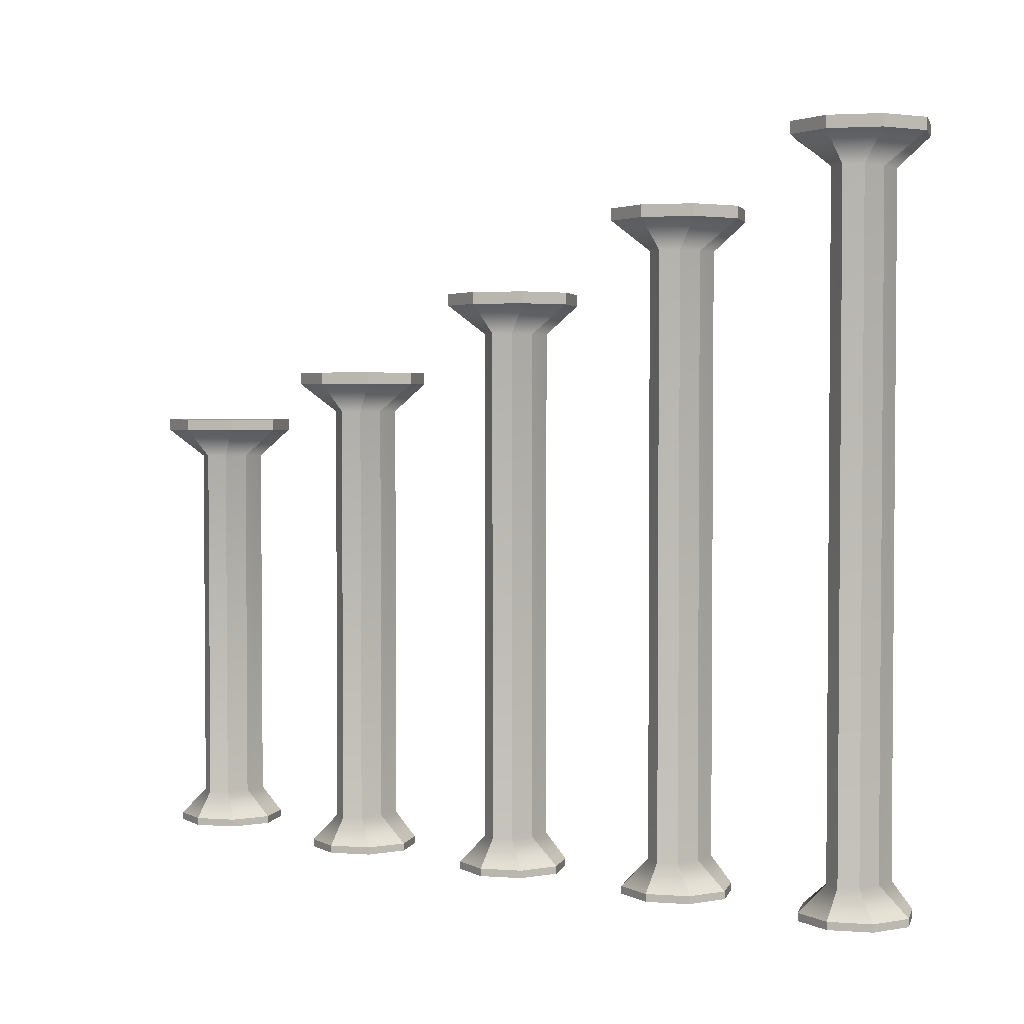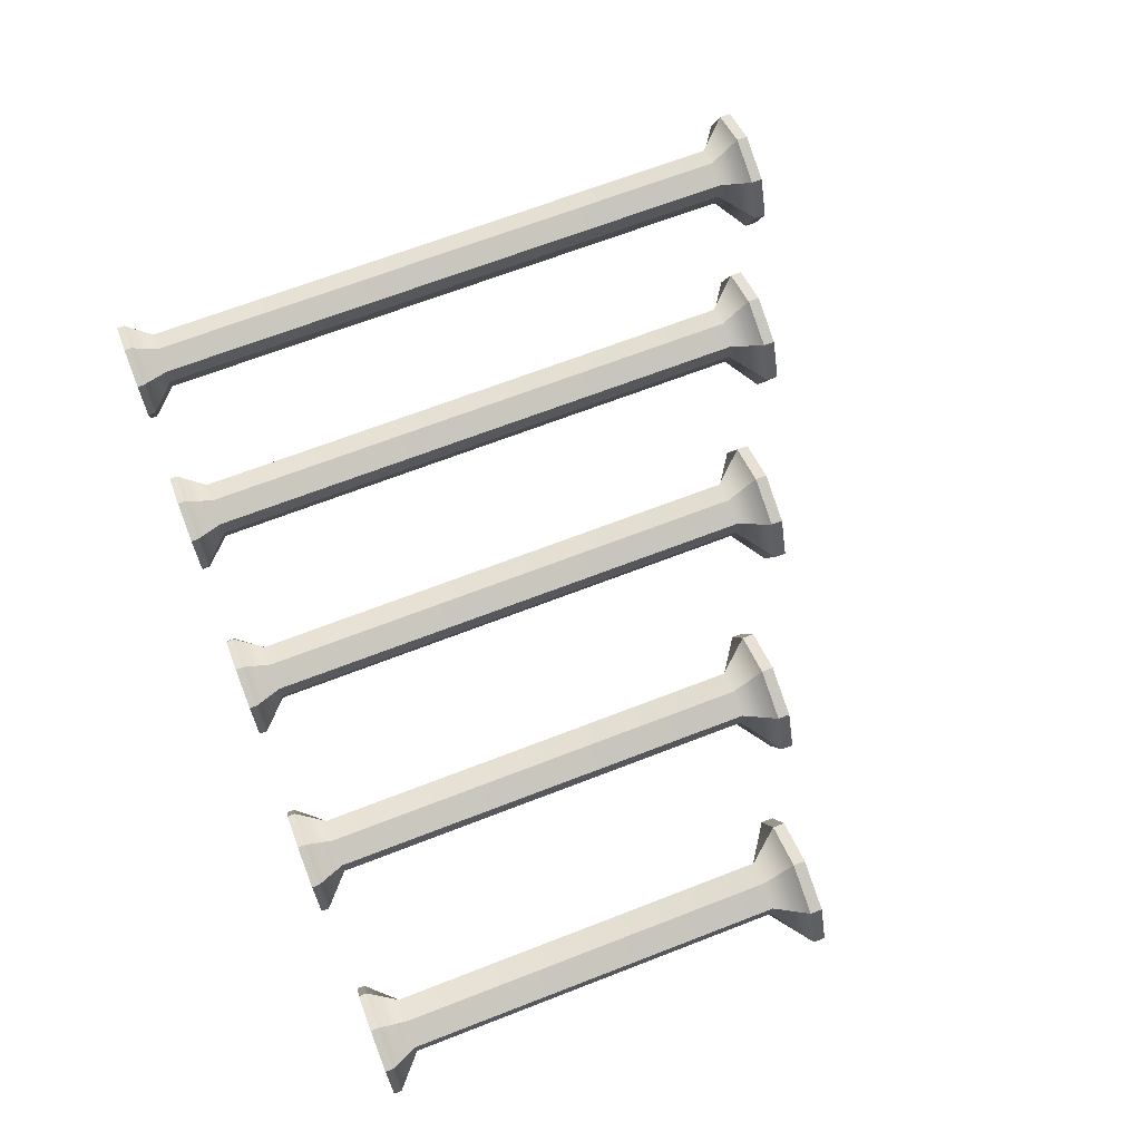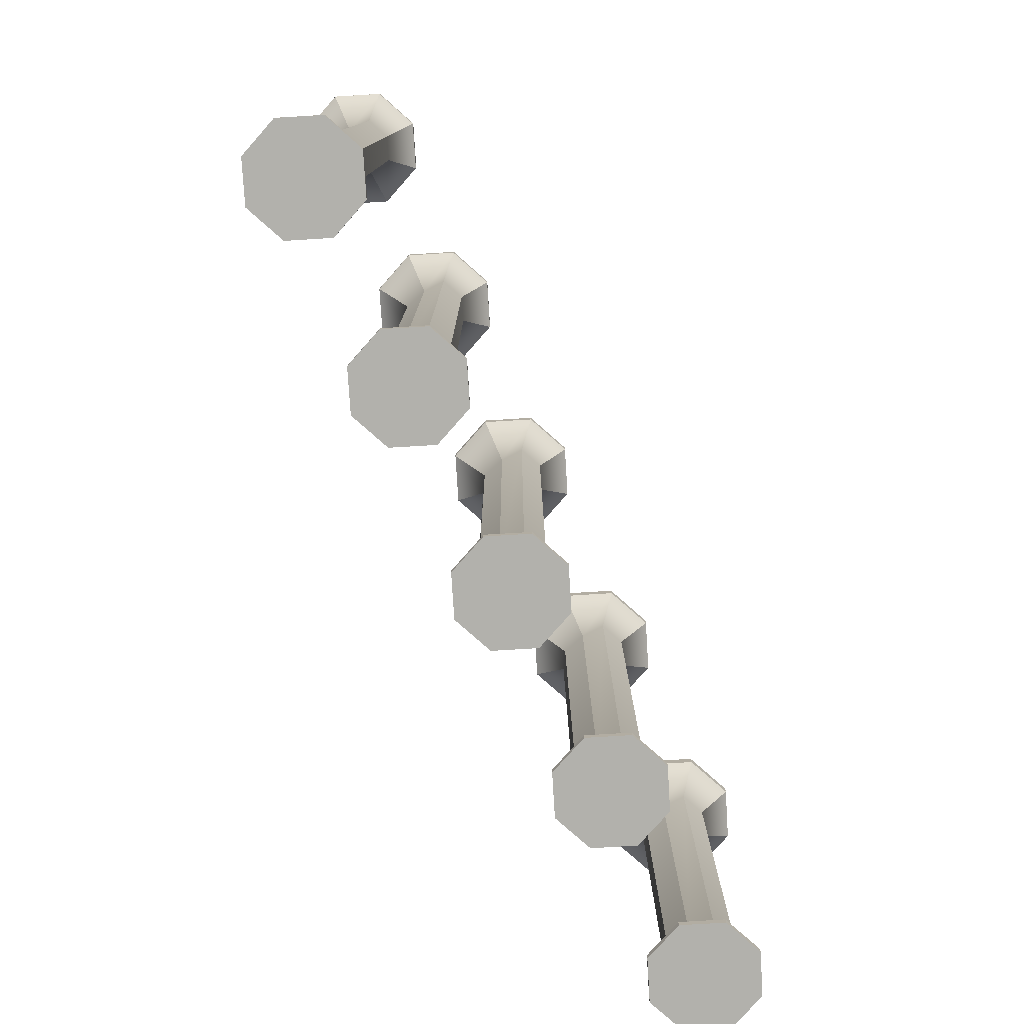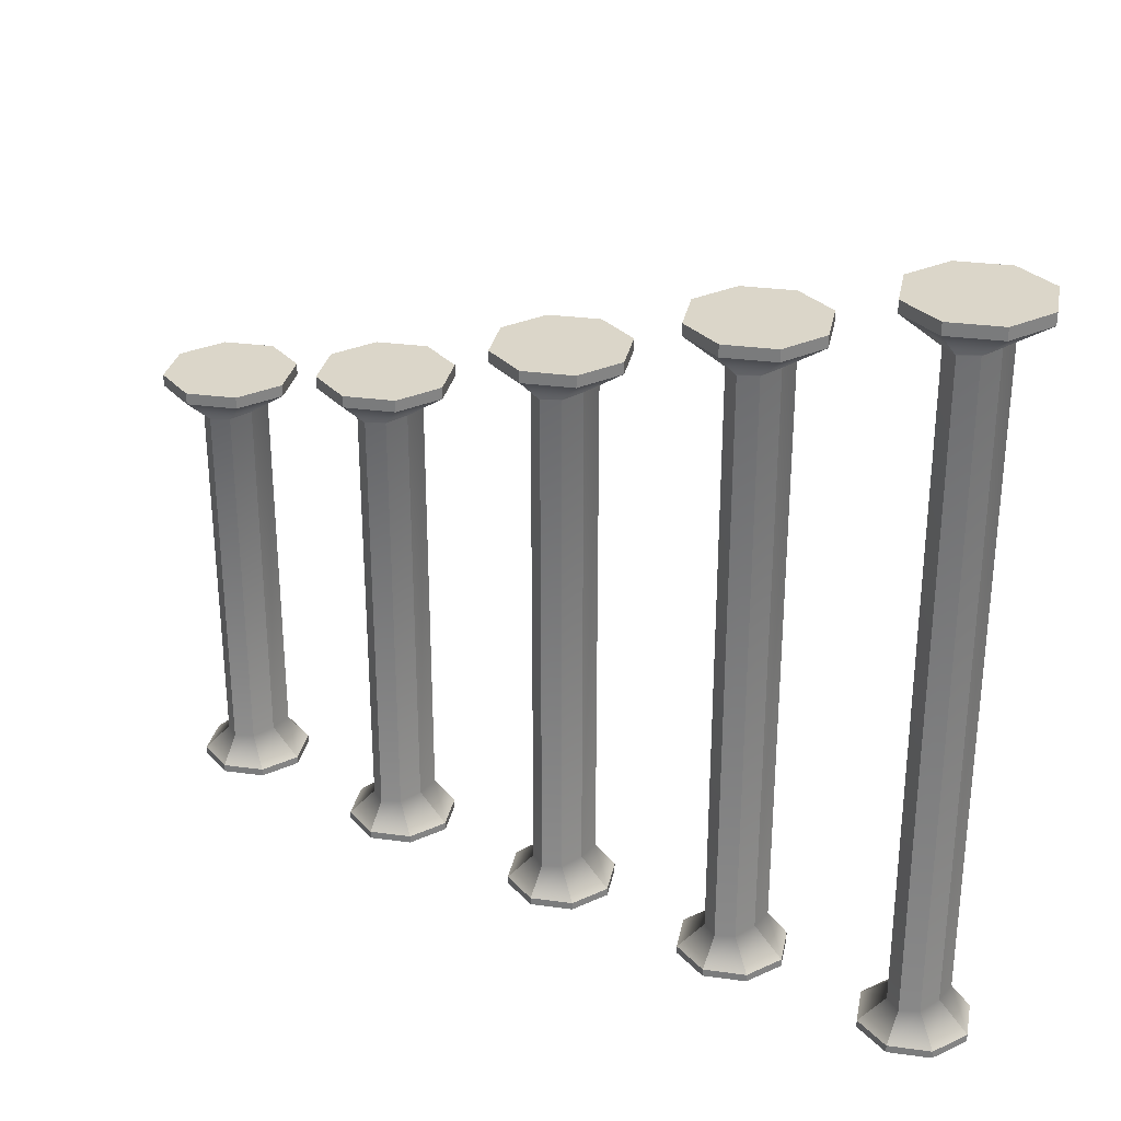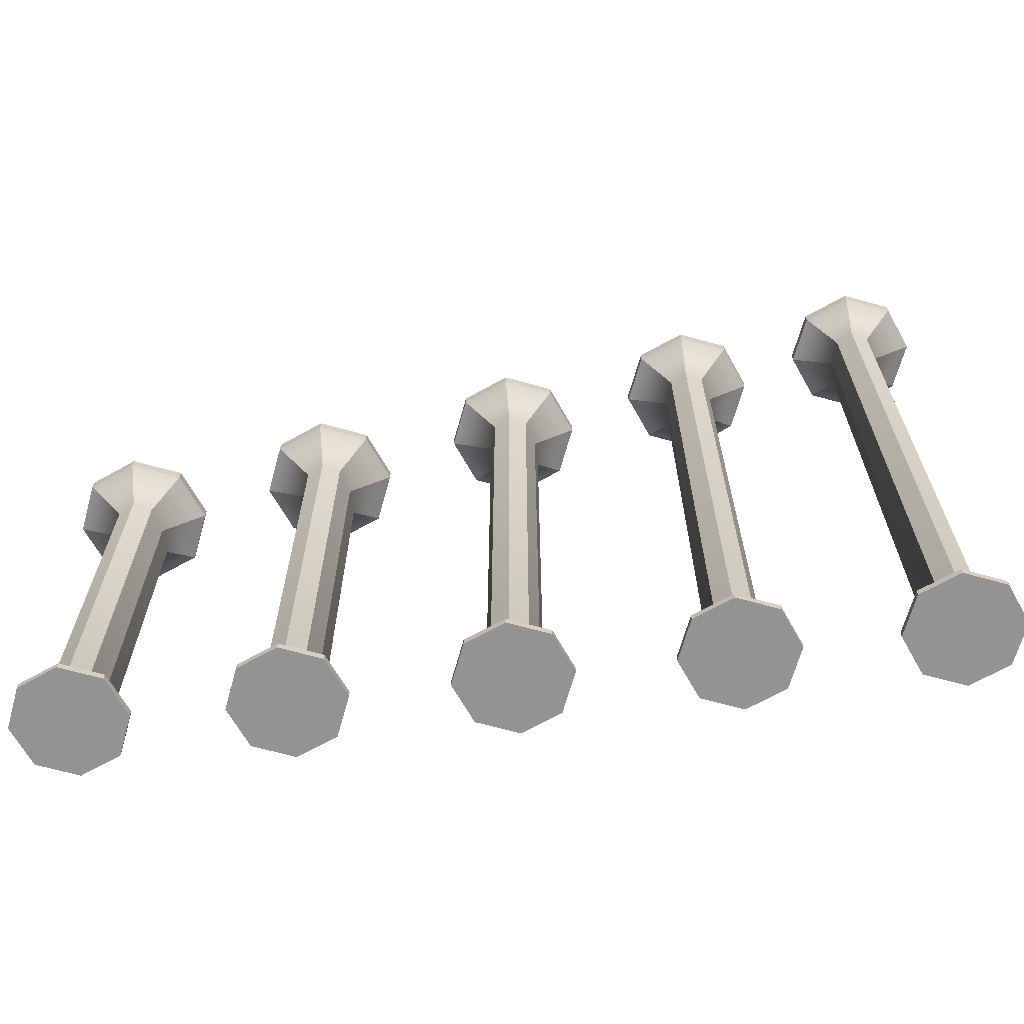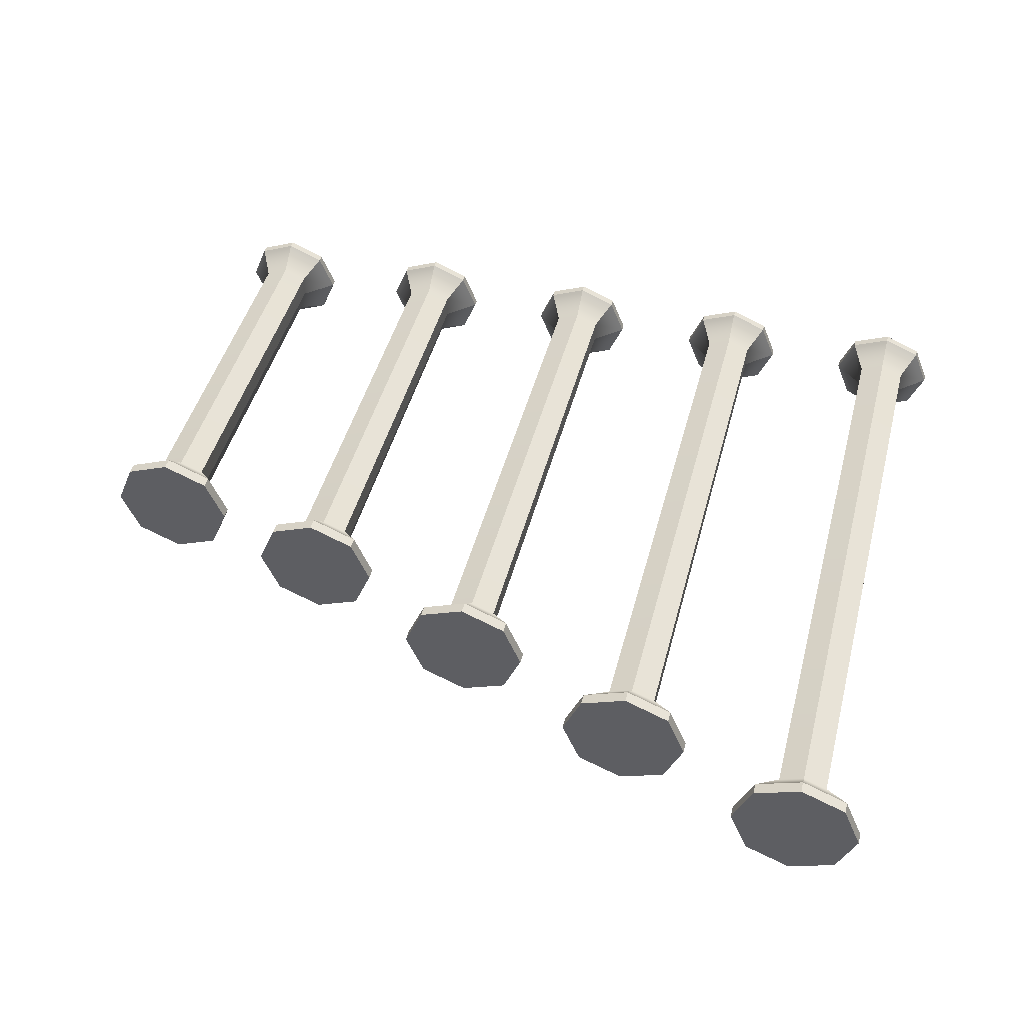
<metadata>
{"format":"obj","ext":"obj","renderer":"f3d","projection":"perspective","resolution":1024,"background":"white","views":[{"elev":2.7,"azim":-143.6,"up":"+Y"},{"elev":68.0,"azim":68.8,"up":"+Z"},{"elev":-78.9,"azim":-64.0,"up":"+Y"},{"elev":29.7,"azim":-146.2,"up":"+Y"},{"elev":-66.6,"azim":-173.1,"up":"+Y"},{"elev":45.9,"azim":-165.4,"up":"+Z"}]}
</metadata>
<code>
v 25.95 0.9397 5.941
v 26.96 0.9397 3.508
v 25.95 0.9397 1.074
v 23.52 0.9397 0.06586
v 21.09 0.9397 1.074
v 20.08 0.9397 3.508
v 21.09 0.9397 5.941
v 23.52 0.9397 6.949
v 25.06 2.643 5.048
v 25.03 2.643 3.508
v 24.59 2.643 1.967
v 23.52 2.643 1.328
v 22.45 2.643 1.967
v 22.01 2.643 3.508
v 21.98 2.643 5.048
v 23.52 2.643 5.687
v 25.06 26.24 5.048
v 25.03 26.24 3.508
v 24.59 26.24 1.967
v 23.52 26.24 1.328
v 22.45 26.24 1.967
v 22.01 26.24 3.508
v 21.98 26.24 5.048
v 23.52 26.24 5.687
v 26.45 28.05 6.439
v 27.66 28.05 3.508
v 26.45 28.05 0.5766
v 23.52 28.05 -0.6375
v 20.59 28.05 0.5766
v 19.37 28.05 3.508
v 20.59 28.05 6.439
v 23.52 28.05 7.653
v 26.45 28.78 6.439
v 27.66 28.78 3.508
v 23.52 28.78 3.508
v 26.45 28.78 0.5766
v 23.52 28.78 -0.6375
v 20.59 28.78 0.5766
v 19.37 28.78 3.508
v 20.59 28.78 6.439
v 23.52 28.78 7.653
v 25.95 0.4642 5.941
v 26.96 0.4642 3.508
v 23.52 0.4642 3.508
v 25.95 0.4642 1.074
v 23.52 0.4642 0.06586
v 21.09 0.4642 1.074
v 20.08 0.4642 3.508
v 21.09 0.4642 5.941
v 23.52 0.4642 6.949
v 13.66 0.4372 5.941
v 14.67 0.4372 3.508
v 13.66 0.4372 1.074
v 11.22 0.4372 0.06586
v 8.791 0.4372 1.074
v 7.783 0.4372 3.508
v 8.791 0.4372 5.941
v 11.22 0.4372 6.949
v 12.77 2.141 5.048
v 12.73 2.141 3.508
v 12.29 2.141 1.967
v 11.22 2.141 1.328
v 10.16 2.141 1.967
v 9.715 2.141 3.508
v 9.684 2.141 5.048
v 11.22 2.141 5.687
v 12.77 29.37 5.048
v 12.73 29.37 3.508
v 12.29 29.37 1.967
v 11.22 29.37 1.328
v 10.16 29.37 1.967
v 9.715 29.37 3.508
v 9.684 29.37 5.048
v 11.22 29.37 5.687
v 14.16 31.18 6.439
v 15.37 31.18 3.508
v 14.16 31.18 0.5766
v 11.22 31.18 -0.6375
v 8.294 31.18 0.5766
v 7.08 31.18 3.508
v 8.294 31.18 6.439
v 11.22 31.18 7.653
v 14.16 31.92 6.439
v 15.37 31.92 3.508
v 11.22 31.92 3.508
v 14.16 31.92 0.5766
v 11.22 31.92 -0.6375
v 8.294 31.92 0.5766
v 7.08 31.92 3.508
v 8.294 31.92 6.439
v 11.22 31.92 7.653
v 13.66 -0.03825 5.941
v 14.67 -0.03825 3.508
v 11.22 -0.03825 3.508
v 13.66 -0.03825 1.074
v 11.22 -0.03825 0.06586
v 8.791 -0.03825 1.074
v 7.783 -0.03825 3.508
v 8.791 -0.03825 5.941
v 11.22 -0.03825 6.949
v 1.13 0.4372 5.941
v 2.138 0.4372 3.508
v 1.13 0.4372 1.074
v -1.304 0.4372 0.06586
v -3.737 0.4372 1.074
v -4.746 0.4372 3.508
v -3.737 0.4372 5.941
v -1.304 0.4372 6.949
v 0.2371 2.141 5.048
v 0.2061 2.141 3.508
v -0.2361 2.141 1.967
v -1.304 2.141 1.328
v -2.371 2.141 1.967
v -2.814 2.141 3.508
v -2.845 2.141 5.048
v -1.304 2.141 5.687
v 0.2371 34.27 5.048
v 0.2061 34.27 3.508
v -0.2361 34.27 1.967
v -1.304 34.27 1.328
v -2.371 34.27 1.967
v -2.814 34.27 3.508
v -2.845 34.27 5.048
v -1.304 34.27 5.687
v 1.627 36.08 6.439
v 2.841 36.08 3.508
v 1.627 36.08 0.5766
v -1.304 36.08 -0.6375
v -4.235 36.08 0.5766
v -5.449 36.08 3.508
v -4.235 36.08 6.439
v -1.304 36.08 7.653
v 1.627 36.82 6.439
v 2.841 36.82 3.508
v -1.304 36.82 3.508
v 1.627 36.82 0.5766
v -1.304 36.82 -0.6375
v -4.235 36.82 0.5766
v -5.449 36.82 3.508
v -4.235 36.82 6.439
v -1.304 36.82 7.653
v 1.13 -0.03825 5.941
v 2.138 -0.03825 3.508
v -1.304 -0.03825 3.508
v 1.13 -0.03825 1.074
v -1.304 -0.03825 0.06586
v -3.737 -0.03825 1.074
v -4.746 -0.03825 3.508
v -3.737 -0.03825 5.941
v -1.304 -0.03825 6.949
v -11.32 0.4372 5.941
v -10.31 0.4372 3.508
v -11.32 0.4372 1.074
v -13.75 0.4372 0.06586
v -16.18 0.4372 1.074
v -17.19 0.4372 3.508
v -16.18 0.4372 5.941
v -13.75 0.4372 6.949
v -12.21 2.141 5.048
v -12.24 2.141 3.508
v -12.68 2.141 1.967
v -13.75 2.141 1.328
v -14.82 2.141 1.967
v -15.26 2.141 3.508
v -15.29 2.141 5.048
v -13.75 2.141 5.687
v -12.21 39.04 5.048
v -12.24 39.04 3.508
v -12.68 39.04 1.967
v -13.75 39.04 1.328
v -14.82 39.04 1.967
v -15.26 39.04 3.508
v -15.29 39.04 5.048
v -13.75 39.04 5.687
v -10.82 40.85 6.439
v -9.606 40.85 3.508
v -10.82 40.85 0.5766
v -13.75 40.85 -0.6375
v -16.68 40.85 0.5766
v -17.9 40.85 3.508
v -16.68 40.85 6.439
v -13.75 40.85 7.653
v -10.82 41.59 6.439
v -9.606 41.59 3.508
v -13.75 41.59 3.508
v -10.82 41.59 0.5766
v -13.75 41.59 -0.6375
v -16.68 41.59 0.5766
v -17.9 41.59 3.508
v -16.68 41.59 6.439
v -13.75 41.59 7.653
v -11.32 -0.03825 5.941
v -10.31 -0.03825 3.508
v -13.75 -0.03825 3.508
v -11.32 -0.03825 1.074
v -13.75 -0.03825 0.06586
v -16.18 -0.03825 1.074
v -17.19 -0.03825 3.508
v -16.18 -0.03825 5.941
v -13.75 -0.03825 6.949
v -23.55 0.4372 5.941
v -22.54 0.4372 3.508
v -23.55 0.4372 1.074
v -25.98 0.4372 0.06586
v -28.42 0.4372 1.074
v -29.42 0.4372 3.508
v -28.42 0.4372 5.941
v -25.98 0.4372 6.949
v -24.44 2.141 5.048
v -24.47 2.141 3.508
v -24.92 2.141 1.967
v -25.98 2.141 1.328
v -27.05 2.141 1.967
v -27.49 2.141 3.508
v -27.52 2.141 5.048
v -25.98 2.141 5.687
v -24.44 43.35 5.048
v -24.47 43.35 3.508
v -24.92 43.35 1.967
v -25.98 43.35 1.328
v -27.05 43.35 1.967
v -27.49 43.35 3.508
v -27.52 43.35 5.048
v -25.98 43.35 5.687
v -23.05 45.16 6.439
v -21.84 45.16 3.508
v -23.05 45.16 0.5766
v -25.98 45.16 -0.6375
v -28.91 45.16 0.5766
v -30.13 45.16 3.508
v -28.91 45.16 6.439
v -25.98 45.16 7.653
v -23.05 45.89 6.439
v -21.84 45.89 3.508
v -25.98 45.89 3.508
v -23.05 45.89 0.5766
v -25.98 45.89 -0.6375
v -28.91 45.89 0.5766
v -30.13 45.89 3.508
v -28.91 45.89 6.439
v -25.98 45.89 7.653
v -23.55 -0.03825 5.941
v -22.54 -0.03825 3.508
v -25.98 -0.03825 3.508
v -23.55 -0.03825 1.074
v -25.98 -0.03825 0.06586
v -28.42 -0.03825 1.074
v -29.42 -0.03825 3.508
v -28.42 -0.03825 5.941
v -25.98 -0.03825 6.949
f 1 2 10 9
f 2 3 11 10
f 3 4 12 11
f 4 5 13 12
f 5 6 14 13
f 6 7 15 14
f 7 8 16 15
f 8 1 9 16
f 9 10 18 17
f 10 11 19 18
f 11 12 20 19
f 12 13 21 20
f 13 14 22 21
f 14 15 23 22
f 15 16 24 23
f 16 9 17 24
f 17 18 26 25
f 18 19 27 26
f 19 20 28 27
f 20 21 29 28
f 21 22 30 29
f 22 23 31 30
f 23 24 32 31
f 24 17 25 32
f 43 42 44
f 45 43 44
f 46 45 44
f 47 46 44
f 48 47 44
f 49 48 44
f 50 49 44
f 42 50 44
f 33 34 35
f 34 36 35
f 36 37 35
f 37 38 35
f 38 39 35
f 39 40 35
f 40 41 35
f 41 33 35
f 25 26 34 33
f 26 27 36 34
f 27 28 37 36
f 28 29 38 37
f 29 30 39 38
f 30 31 40 39
f 31 32 41 40
f 32 25 33 41
f 2 1 42 43
f 3 2 43 45
f 4 3 45 46
f 5 4 46 47
f 6 5 47 48
f 7 6 48 49
f 8 7 49 50
f 1 8 50 42
f 51 52 60 59
f 52 53 61 60
f 53 54 62 61
f 54 55 63 62
f 55 56 64 63
f 56 57 65 64
f 57 58 66 65
f 58 51 59 66
f 59 60 68 67
f 60 61 69 68
f 61 62 70 69
f 62 63 71 70
f 63 64 72 71
f 64 65 73 72
f 65 66 74 73
f 66 59 67 74
f 67 68 76 75
f 68 69 77 76
f 69 70 78 77
f 70 71 79 78
f 71 72 80 79
f 72 73 81 80
f 73 74 82 81
f 74 67 75 82
f 93 92 94
f 95 93 94
f 96 95 94
f 97 96 94
f 98 97 94
f 99 98 94
f 100 99 94
f 92 100 94
f 83 84 85
f 84 86 85
f 86 87 85
f 87 88 85
f 88 89 85
f 89 90 85
f 90 91 85
f 91 83 85
f 75 76 84 83
f 76 77 86 84
f 77 78 87 86
f 78 79 88 87
f 79 80 89 88
f 80 81 90 89
f 81 82 91 90
f 82 75 83 91
f 52 51 92 93
f 53 52 93 95
f 54 53 95 96
f 55 54 96 97
f 56 55 97 98
f 57 56 98 99
f 58 57 99 100
f 51 58 100 92
f 101 102 110 109
f 102 103 111 110
f 103 104 112 111
f 104 105 113 112
f 105 106 114 113
f 106 107 115 114
f 107 108 116 115
f 108 101 109 116
f 109 110 118 117
f 110 111 119 118
f 111 112 120 119
f 112 113 121 120
f 113 114 122 121
f 114 115 123 122
f 115 116 124 123
f 116 109 117 124
f 117 118 126 125
f 118 119 127 126
f 119 120 128 127
f 120 121 129 128
f 121 122 130 129
f 122 123 131 130
f 123 124 132 131
f 124 117 125 132
f 143 142 144
f 145 143 144
f 146 145 144
f 147 146 144
f 148 147 144
f 149 148 144
f 150 149 144
f 142 150 144
f 133 134 135
f 134 136 135
f 136 137 135
f 137 138 135
f 138 139 135
f 139 140 135
f 140 141 135
f 141 133 135
f 125 126 134 133
f 126 127 136 134
f 127 128 137 136
f 128 129 138 137
f 129 130 139 138
f 130 131 140 139
f 131 132 141 140
f 132 125 133 141
f 102 101 142 143
f 103 102 143 145
f 104 103 145 146
f 105 104 146 147
f 106 105 147 148
f 107 106 148 149
f 108 107 149 150
f 101 108 150 142
f 151 152 160 159
f 152 153 161 160
f 153 154 162 161
f 154 155 163 162
f 155 156 164 163
f 156 157 165 164
f 157 158 166 165
f 158 151 159 166
f 159 160 168 167
f 160 161 169 168
f 161 162 170 169
f 162 163 171 170
f 163 164 172 171
f 164 165 173 172
f 165 166 174 173
f 166 159 167 174
f 167 168 176 175
f 168 169 177 176
f 169 170 178 177
f 170 171 179 178
f 171 172 180 179
f 172 173 181 180
f 173 174 182 181
f 174 167 175 182
f 193 192 194
f 195 193 194
f 196 195 194
f 197 196 194
f 198 197 194
f 199 198 194
f 200 199 194
f 192 200 194
f 183 184 185
f 184 186 185
f 186 187 185
f 187 188 185
f 188 189 185
f 189 190 185
f 190 191 185
f 191 183 185
f 175 176 184 183
f 176 177 186 184
f 177 178 187 186
f 178 179 188 187
f 179 180 189 188
f 180 181 190 189
f 181 182 191 190
f 182 175 183 191
f 152 151 192 193
f 153 152 193 195
f 154 153 195 196
f 155 154 196 197
f 156 155 197 198
f 157 156 198 199
f 158 157 199 200
f 151 158 200 192
f 201 202 210 209
f 202 203 211 210
f 203 204 212 211
f 204 205 213 212
f 205 206 214 213
f 206 207 215 214
f 207 208 216 215
f 208 201 209 216
f 209 210 218 217
f 210 211 219 218
f 211 212 220 219
f 212 213 221 220
f 213 214 222 221
f 214 215 223 222
f 215 216 224 223
f 216 209 217 224
f 217 218 226 225
f 218 219 227 226
f 219 220 228 227
f 220 221 229 228
f 221 222 230 229
f 222 223 231 230
f 223 224 232 231
f 224 217 225 232
f 243 242 244
f 245 243 244
f 246 245 244
f 247 246 244
f 248 247 244
f 249 248 244
f 250 249 244
f 242 250 244
f 233 234 235
f 234 236 235
f 236 237 235
f 237 238 235
f 238 239 235
f 239 240 235
f 240 241 235
f 241 233 235
f 225 226 234 233
f 226 227 236 234
f 227 228 237 236
f 228 229 238 237
f 229 230 239 238
f 230 231 240 239
f 231 232 241 240
f 232 225 233 241
f 202 201 242 243
f 203 202 243 245
f 204 203 245 246
f 205 204 246 247
f 206 205 247 248
f 207 206 248 249
f 208 207 249 250
f 201 208 250 242

</code>
